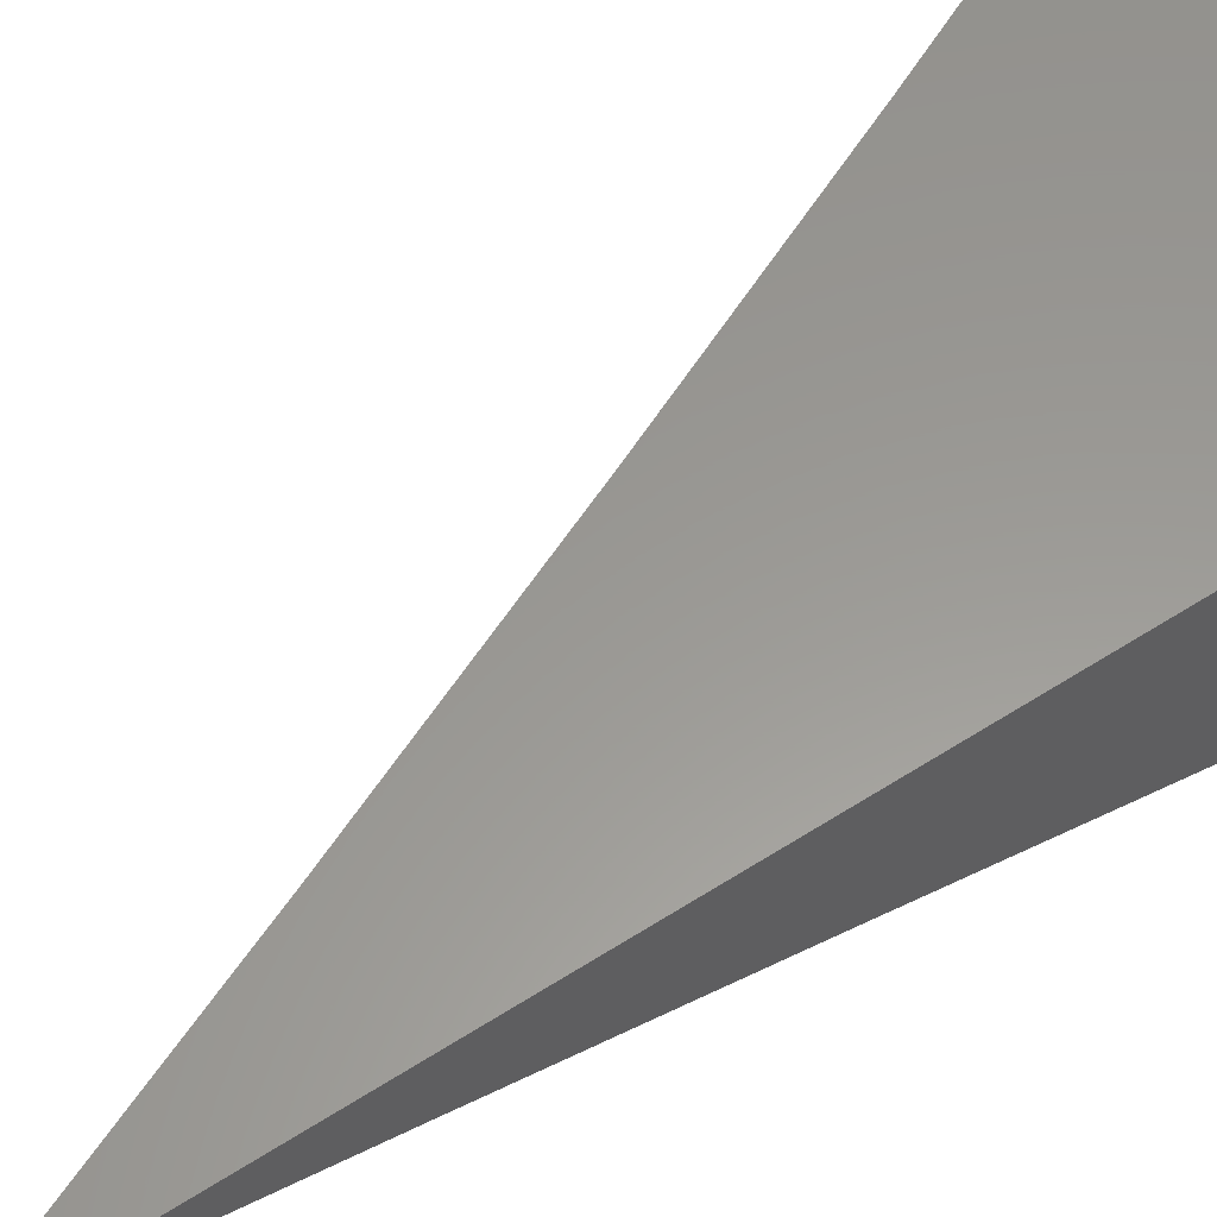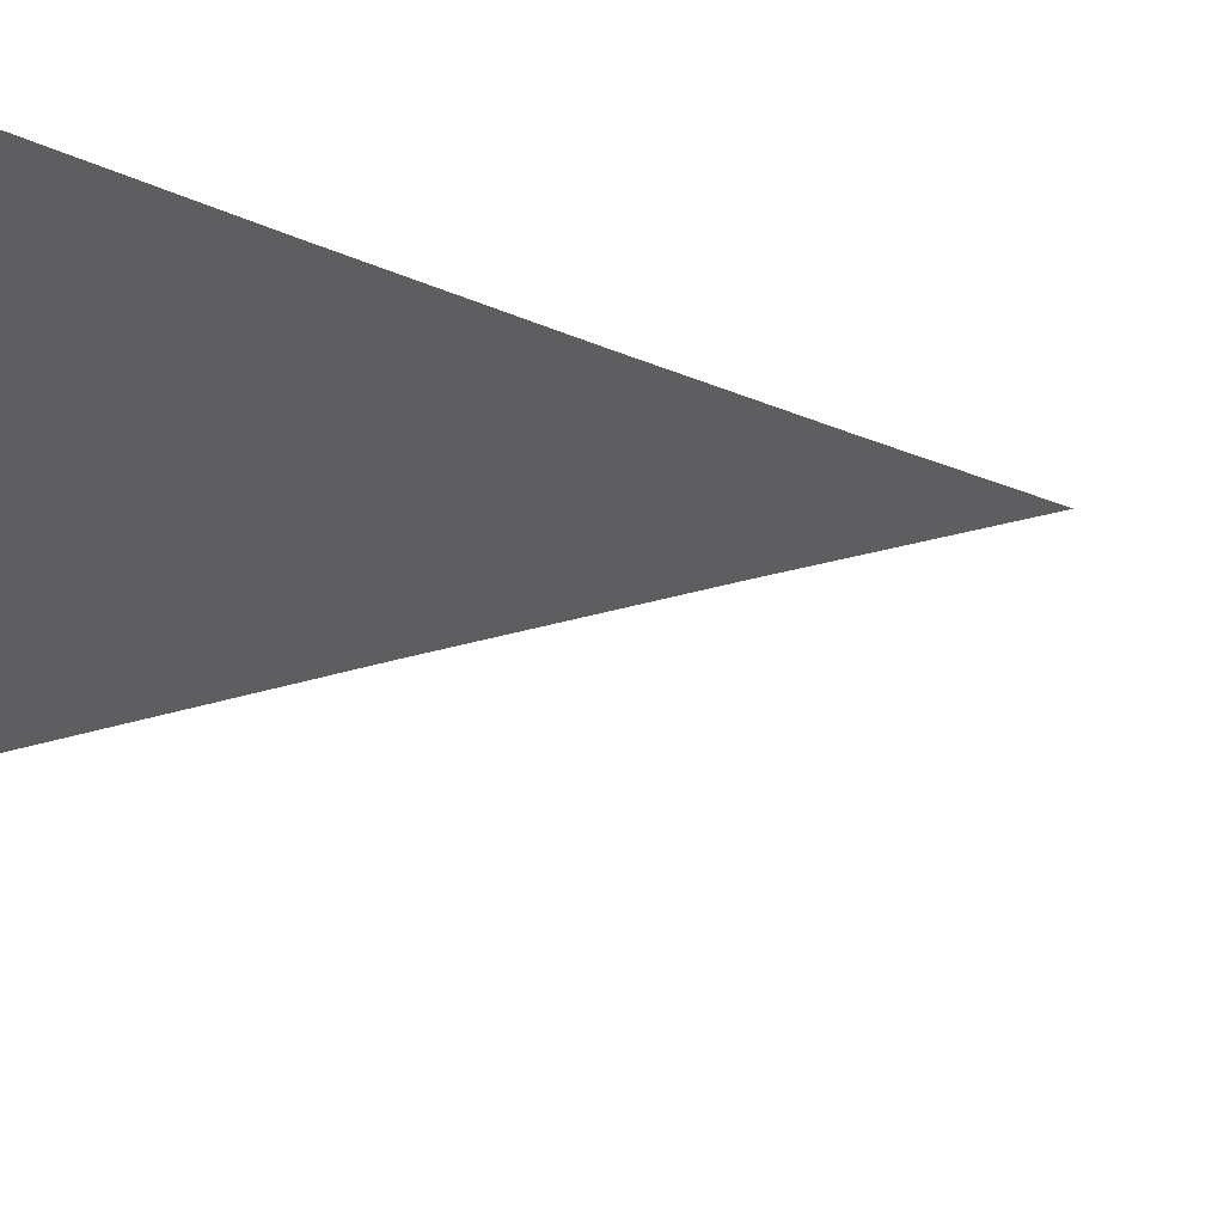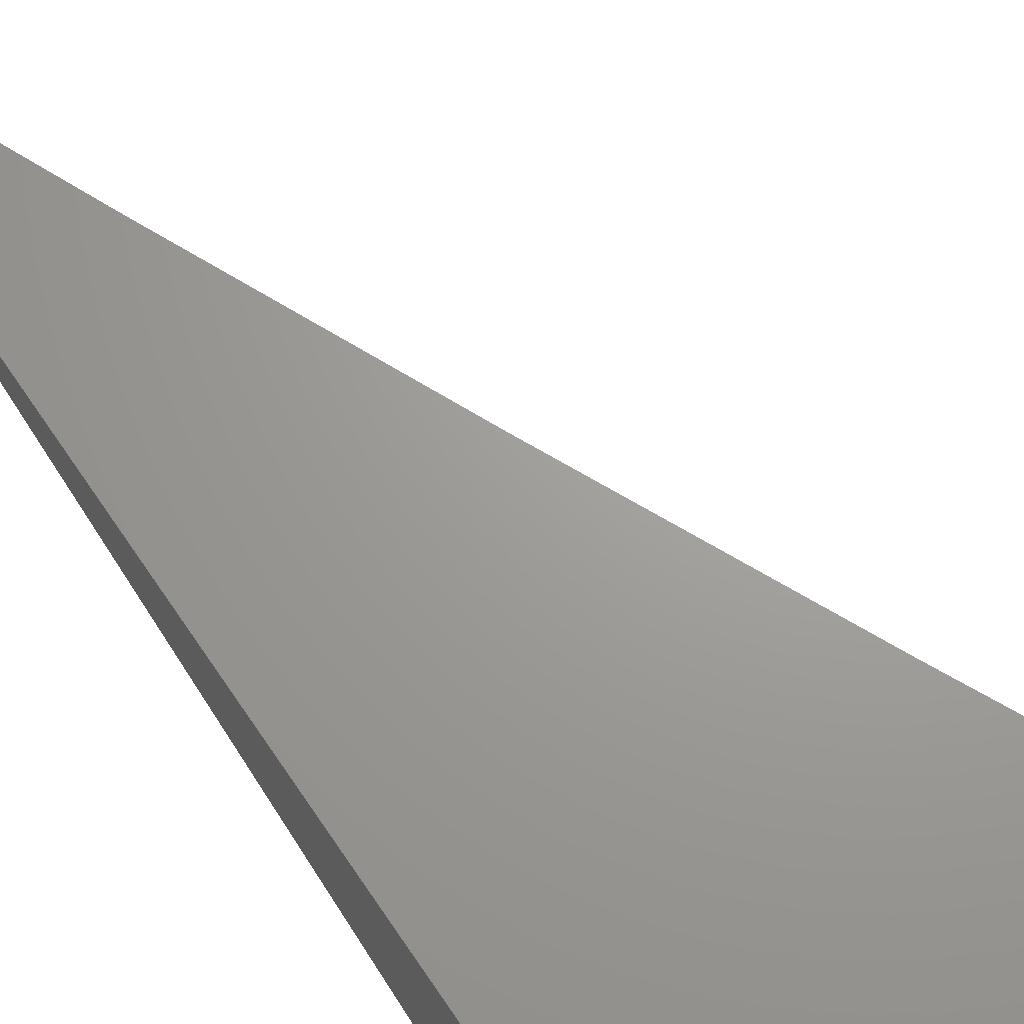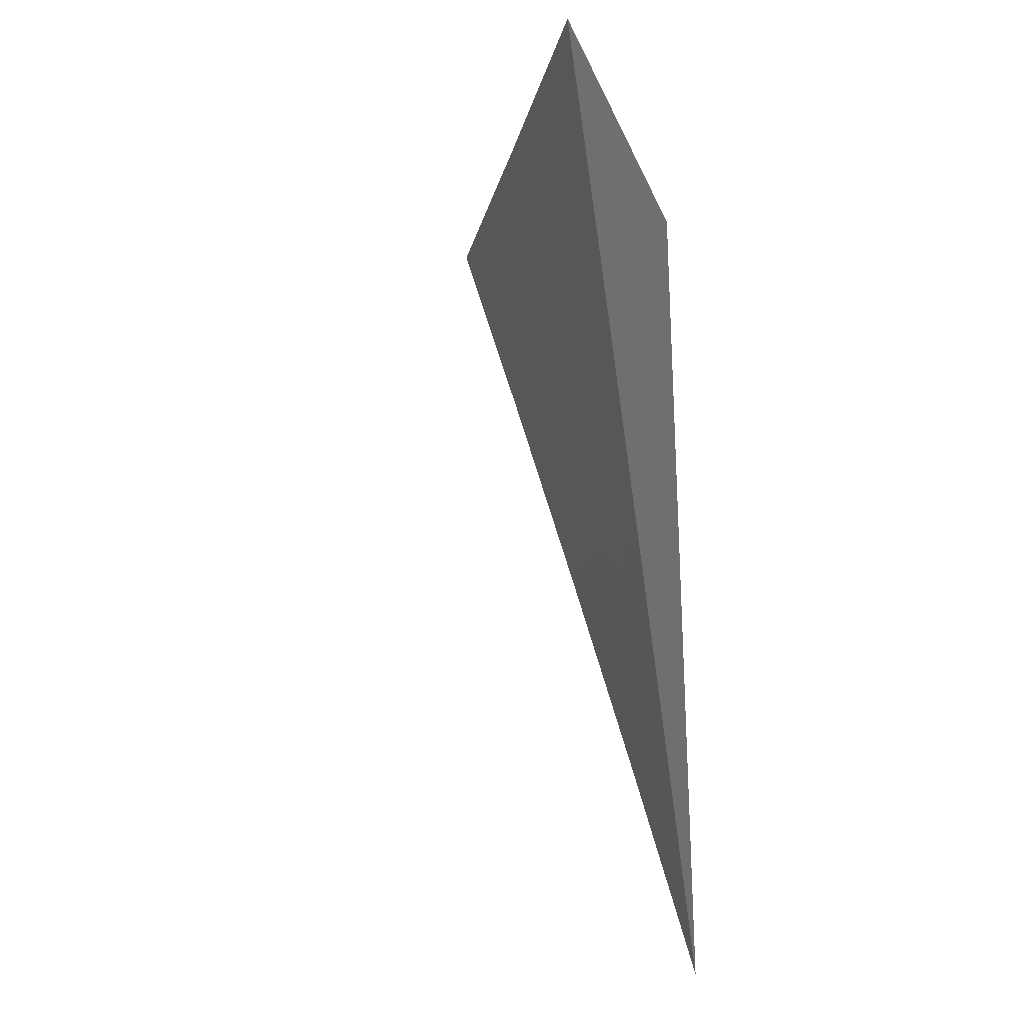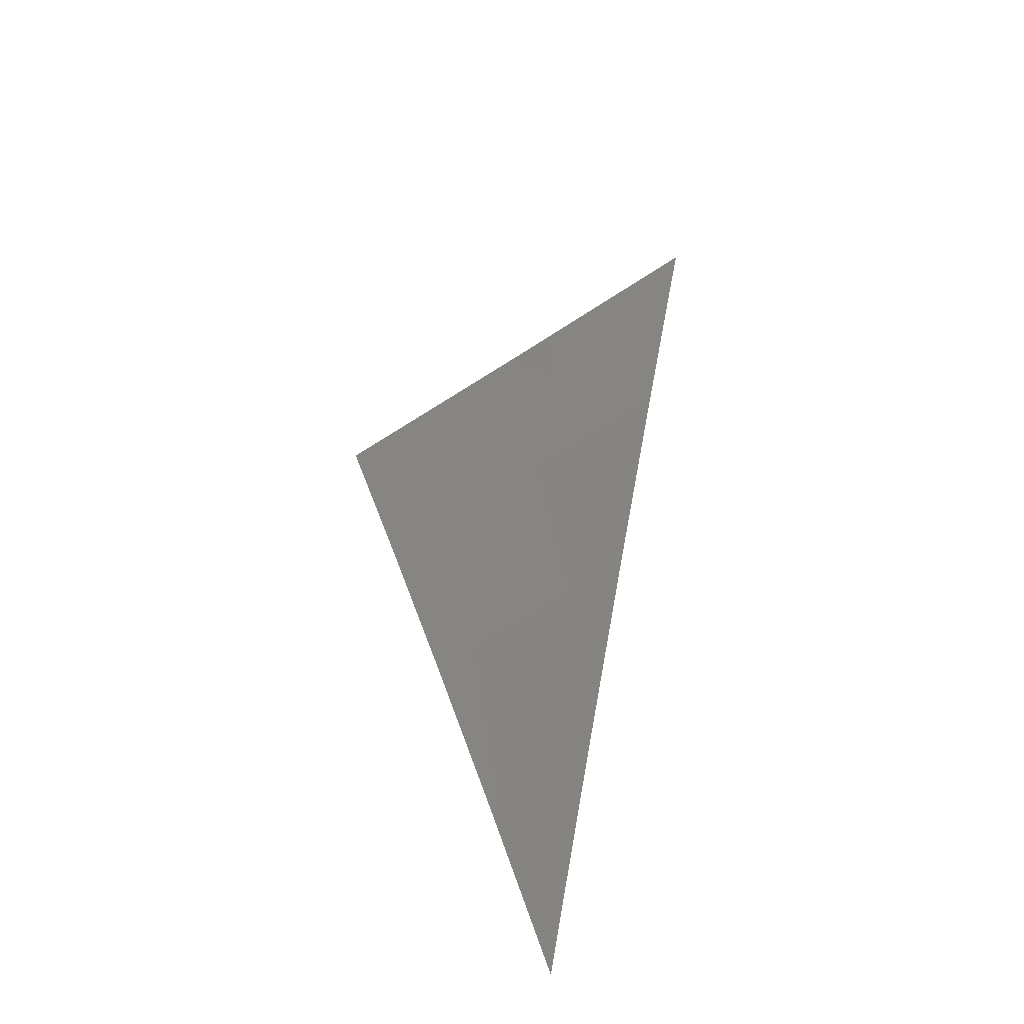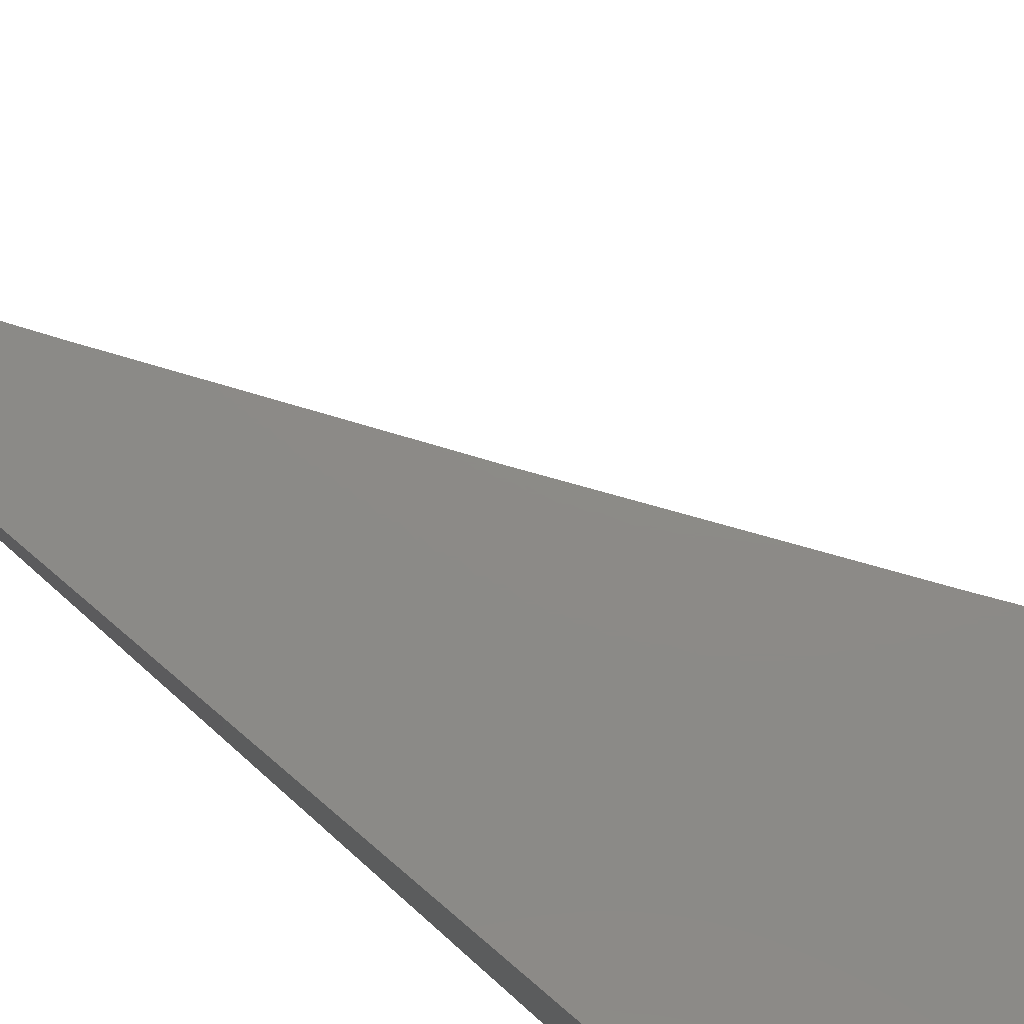
<metadata>
{"format":"stl","ext":"stl","renderer":"f3d","projection":"perspective","resolution":1024,"background":"white","views":[{"elev":59.2,"azim":-123.3,"up":"+Y"},{"elev":-9.4,"azim":57.0,"up":"+Y"},{"elev":68.7,"azim":-34.4,"up":"+Y"},{"elev":-23.5,"azim":108.7,"up":"+Z"},{"elev":-64.6,"azim":65.8,"up":"+Z"},{"elev":76.9,"azim":-49.6,"up":"+Y"}]}
</metadata>
<code>
# stl→obj: 17 verts, 30 faces
v -5.907 9 2.932
v -5.875 9 3
v -5.916 8.995 2.931
v -5.938 8.961 3
v -5.947 8.975 2.931
v -5.978 8.955 2.931
v -5.988 8.969 2.862
v -6 8.961 2.862
v -6 8.981 2.794
v -6 8.921 3
v -6 8.941 2.931
v -5.997 8.983 2.793
v -6 9 2.724
v -5.97 9 2.794
v -5.939 9 2.863
v -5.957 8.989 2.862
v -6 9 3
f 1 2 3
f 3 2 4
f 3 4 5
f 5 4 6
f 5 6 7
f 7 6 8
f 7 8 9
f 4 10 6
f 6 10 11
f 6 11 8
f 7 9 12
f 12 9 13
f 12 13 14
f 15 16 14
f 14 16 7
f 14 7 12
f 1 3 15
f 15 3 5
f 15 5 16
f 16 5 7
f 13 9 17
f 17 9 8
f 17 8 11
f 11 10 17
f 10 4 17
f 17 4 2
f 2 1 17
f 17 1 15
f 17 15 14
f 14 13 17

</code>
